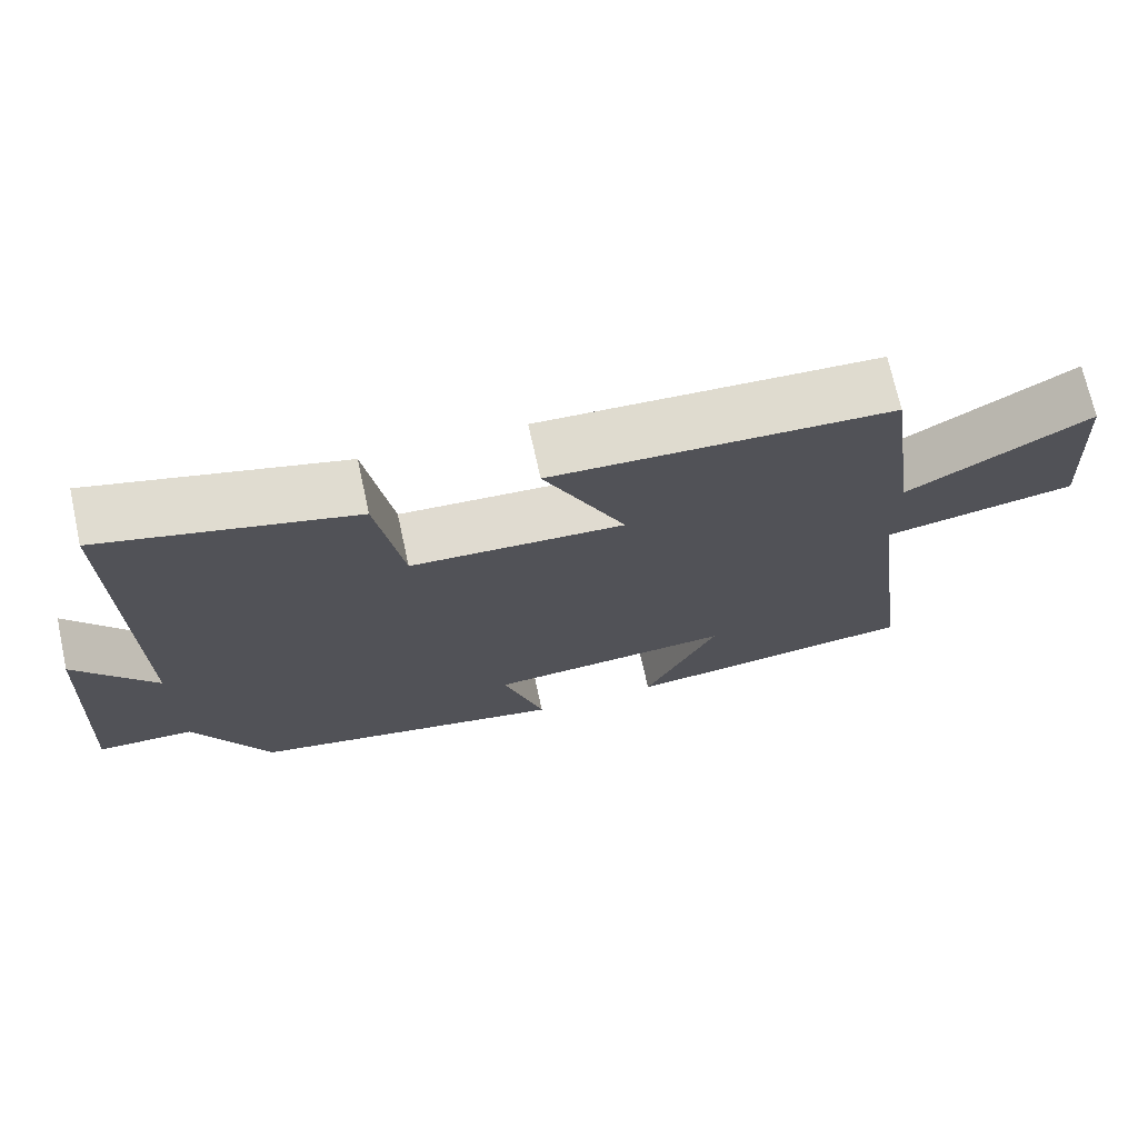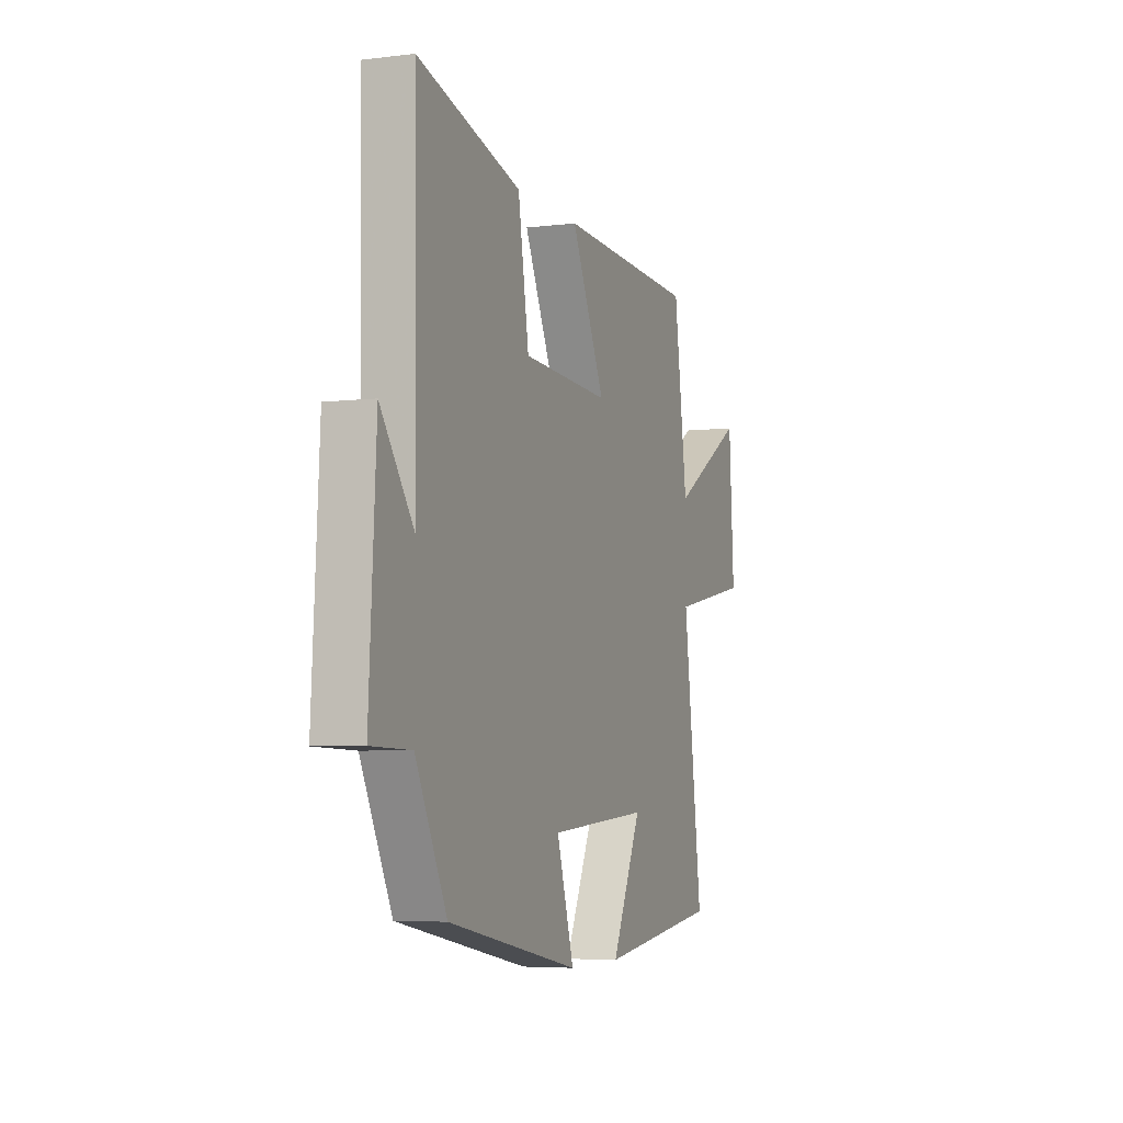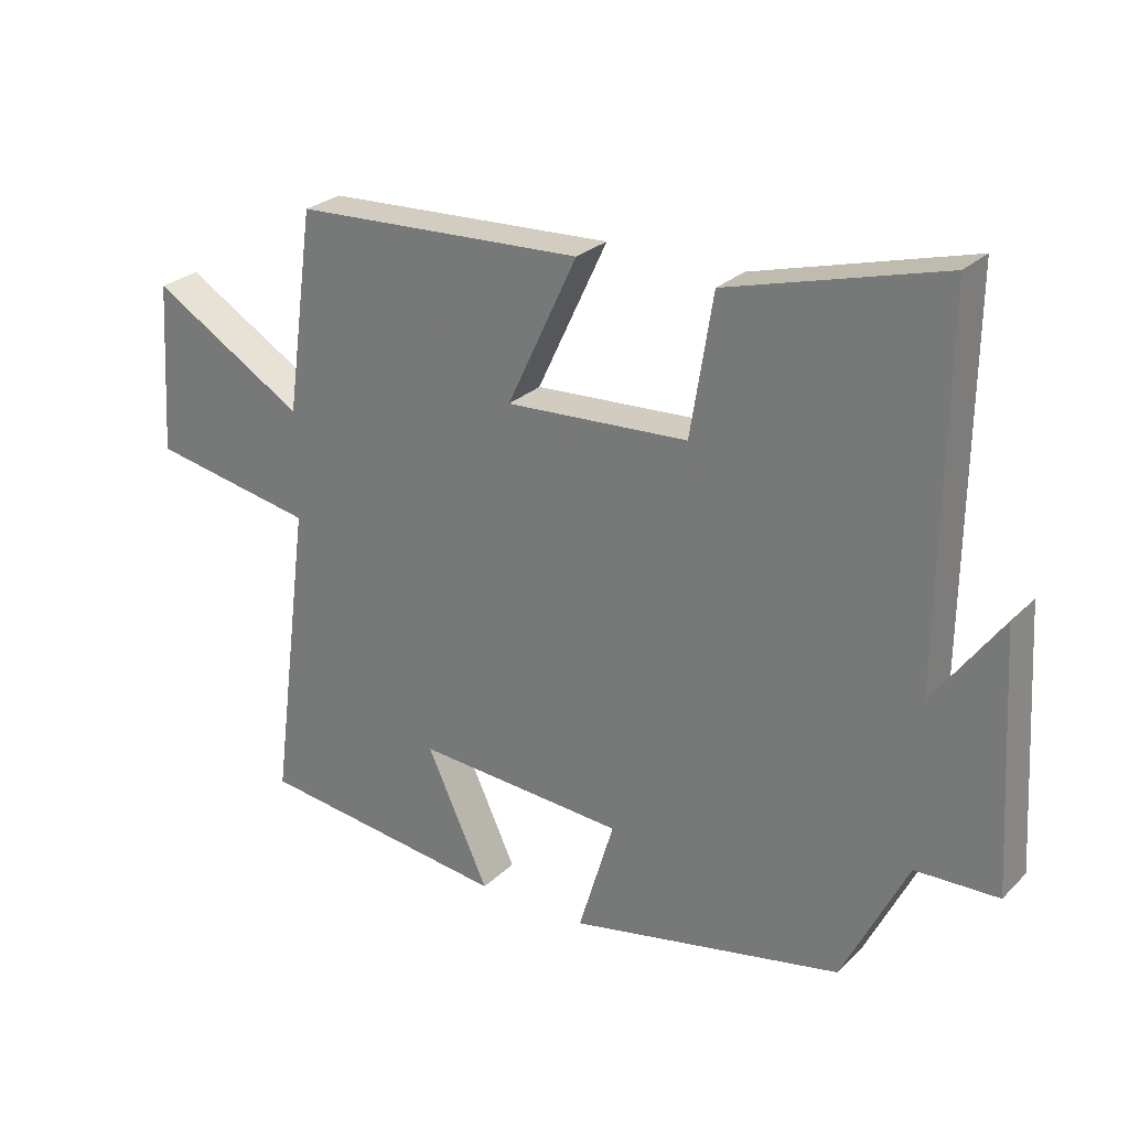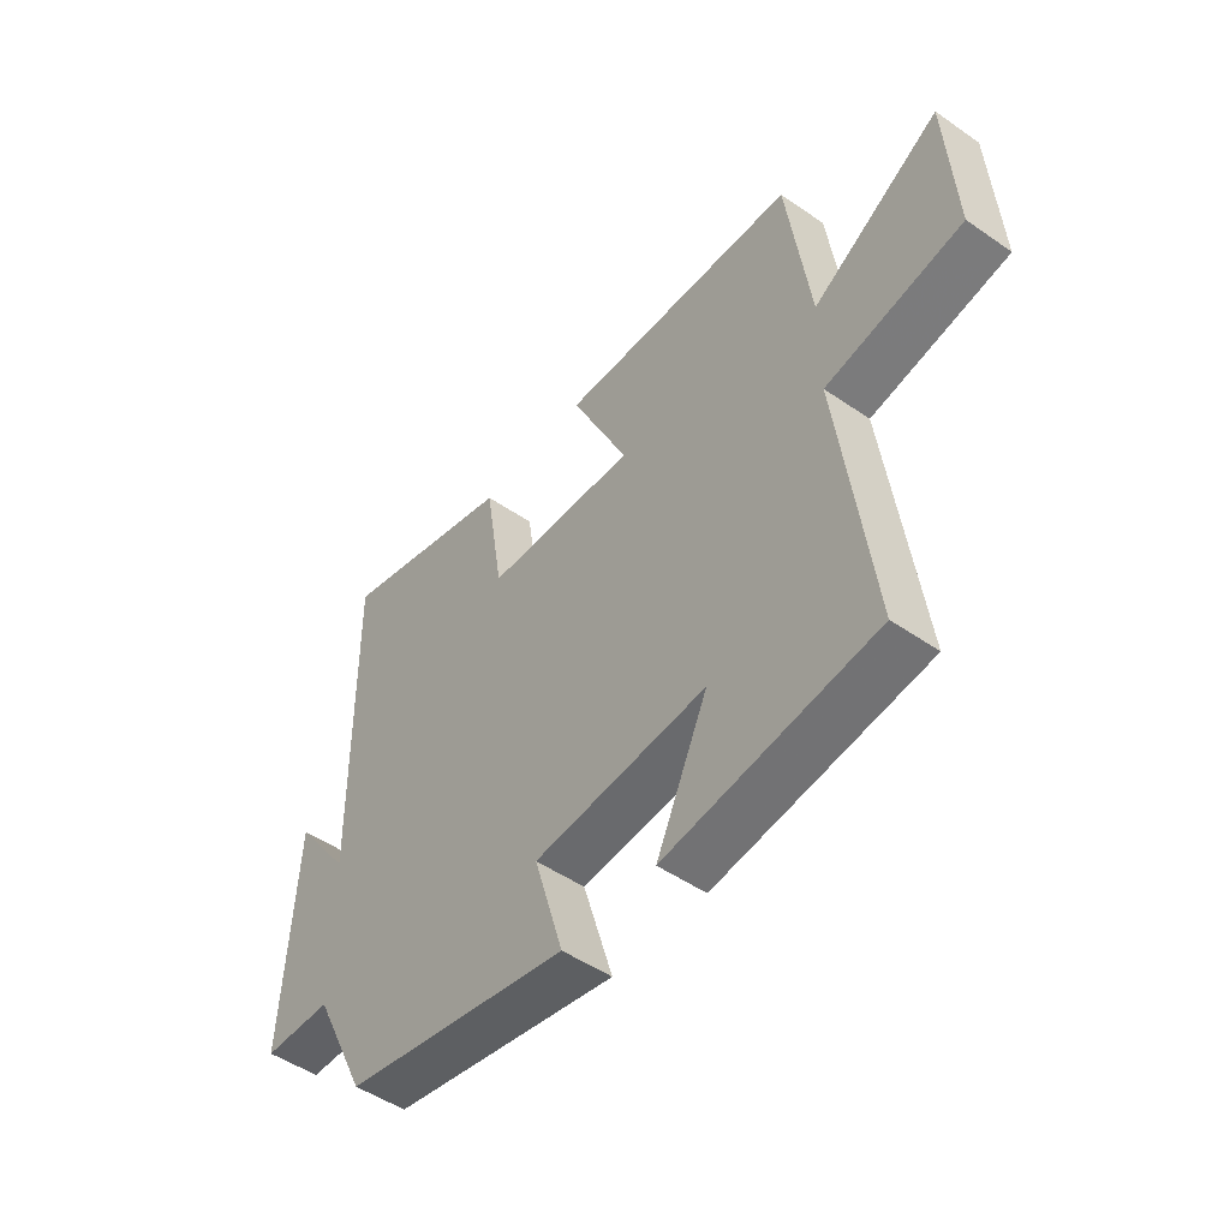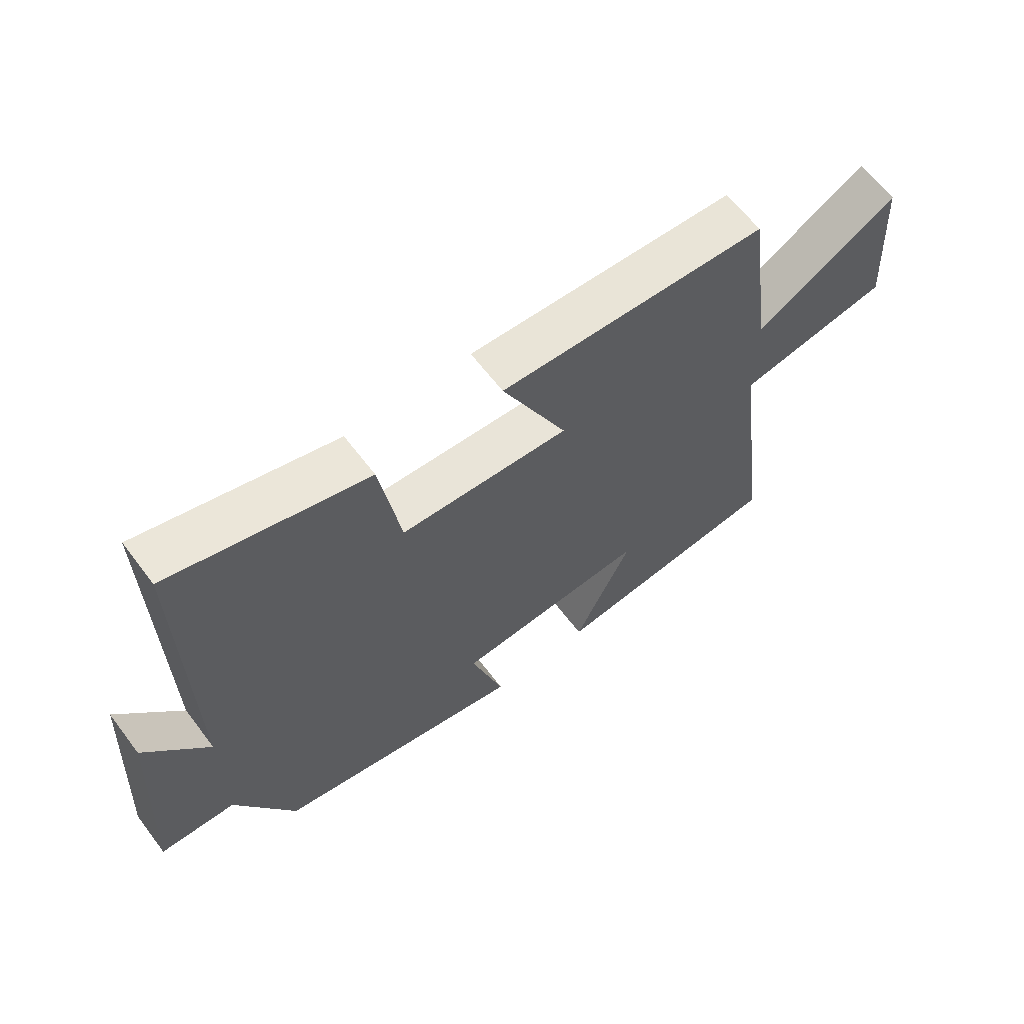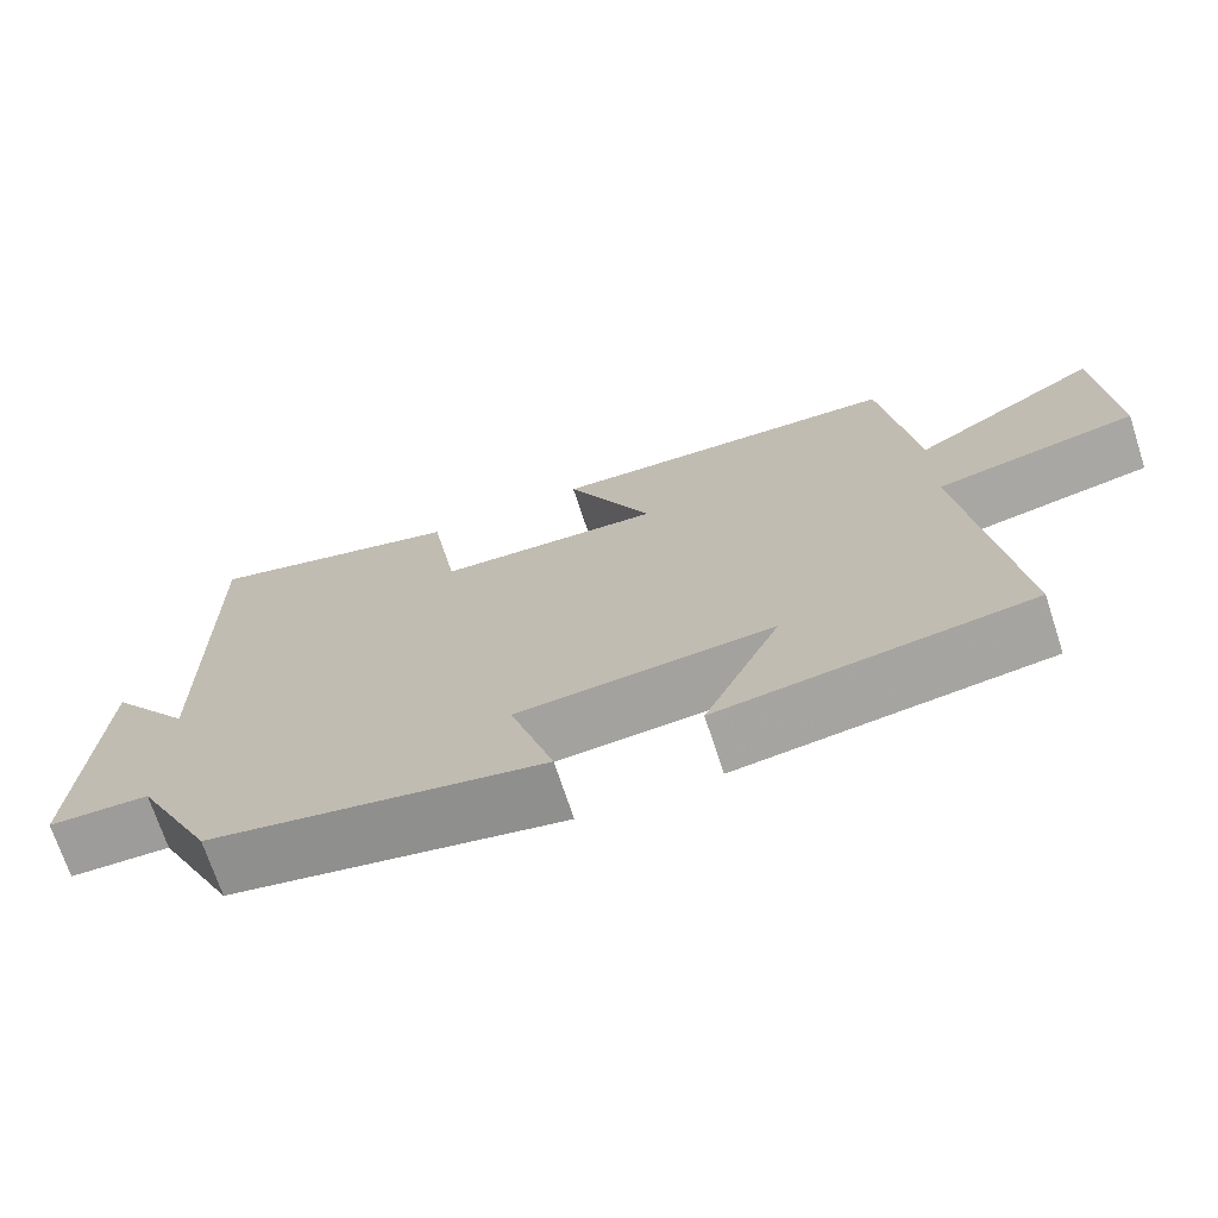
<metadata>
{"format":"obj","ext":"obj","renderer":"f3d","projection":"perspective","resolution":1024,"background":"white","views":[{"elev":71.3,"azim":-12.4,"up":"+Z"},{"elev":-5.3,"azim":-69.1,"up":"+Z"},{"elev":26.2,"azim":-145.8,"up":"+Z"},{"elev":-49.4,"azim":52.5,"up":"+Z"},{"elev":63.3,"azim":-37.1,"up":"+Z"},{"elev":-70.8,"azim":18.1,"up":"+Z"}]}
</metadata>
<code>
v 0.458 0.07 0.482
v 0.5 0.07 0.177
v 0.732 0.07 0.317
v 0.748 0.07 0.059
v 0.5 0.07 0.011
v 0.56 0.07 -0.45
v 0.179 0.07 -0.5
v 0.273 0.07 -0.298
v -0.043 0.07 -0.322
v 0.011 0.07 -0.5
v -0.402 0.07 -0.42
v -0.5 0.07 -0.222
v -0.625 0.07 -0.219
v -0.603 0.07 0.167
v -0.5 0.07 0.026
v -0.507 0.07 0.587
v -0.184 0.07 0.5
v -0.15 0.07 0.29
v 0.126 0.07 0.276
v 0.02 0.07 0.5
v 0.458 0 0.482
v 0.5 0 0.177
v 0.732 0 0.317
v 0.748 0 0.059
v 0.5 0 0.011
v 0.56 0 -0.45
v 0.179 0 -0.5
v 0.273 0 -0.298
v -0.043 0 -0.322
v 0.011 0 -0.5
v -0.402 0 -0.42
v -0.5 0 -0.222
v -0.625 0 -0.219
v -0.603 0 0.167
v -0.5 0 0.026
v -0.507 0 0.587
v -0.184 0 0.5
v -0.15 0 0.29
v 0.126 0 0.276
v 0.02 0 0.5
f 19 20 1 2
f 18 19 2
f 15 16 17 18
f 15 18 2
f 12 13 14 15
f 12 15 2
f 9 10 11 12
f 8 9 12 2
f 5 6 7 8
f 5 8 2
f 2 3 4 5
f 22 21 40 39
f 22 39 38
f 38 37 36 35
f 22 38 35
f 35 34 33 32
f 22 35 32
f 32 31 30 29
f 22 32 29 28
f 28 27 26 25
f 22 28 25
f 25 24 23 22
f 1 21 22 2
f 2 22 23 3
f 3 23 24 4
f 4 24 25 5
f 5 25 26 6
f 6 26 27 7
f 7 27 28 8
f 8 28 29 9
f 9 29 30 10
f 10 30 31 11
f 11 31 32 12
f 12 32 33 13
f 13 33 34 14
f 14 34 35 15
f 15 35 36 16
f 16 36 37 17
f 17 37 38 18
f 18 38 39 19
f 19 39 40 20
f 20 40 21 1

</code>
